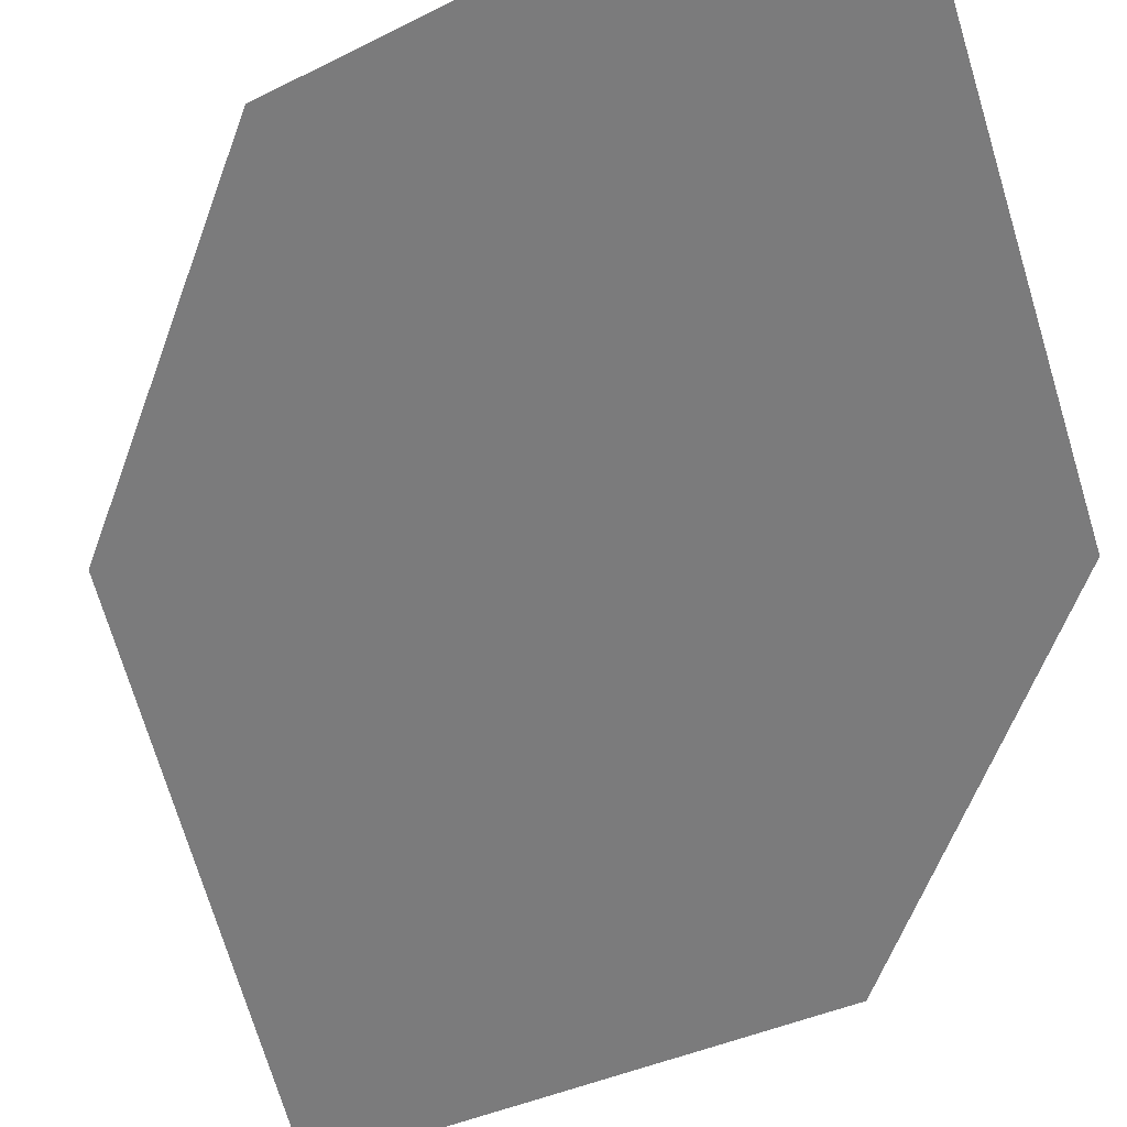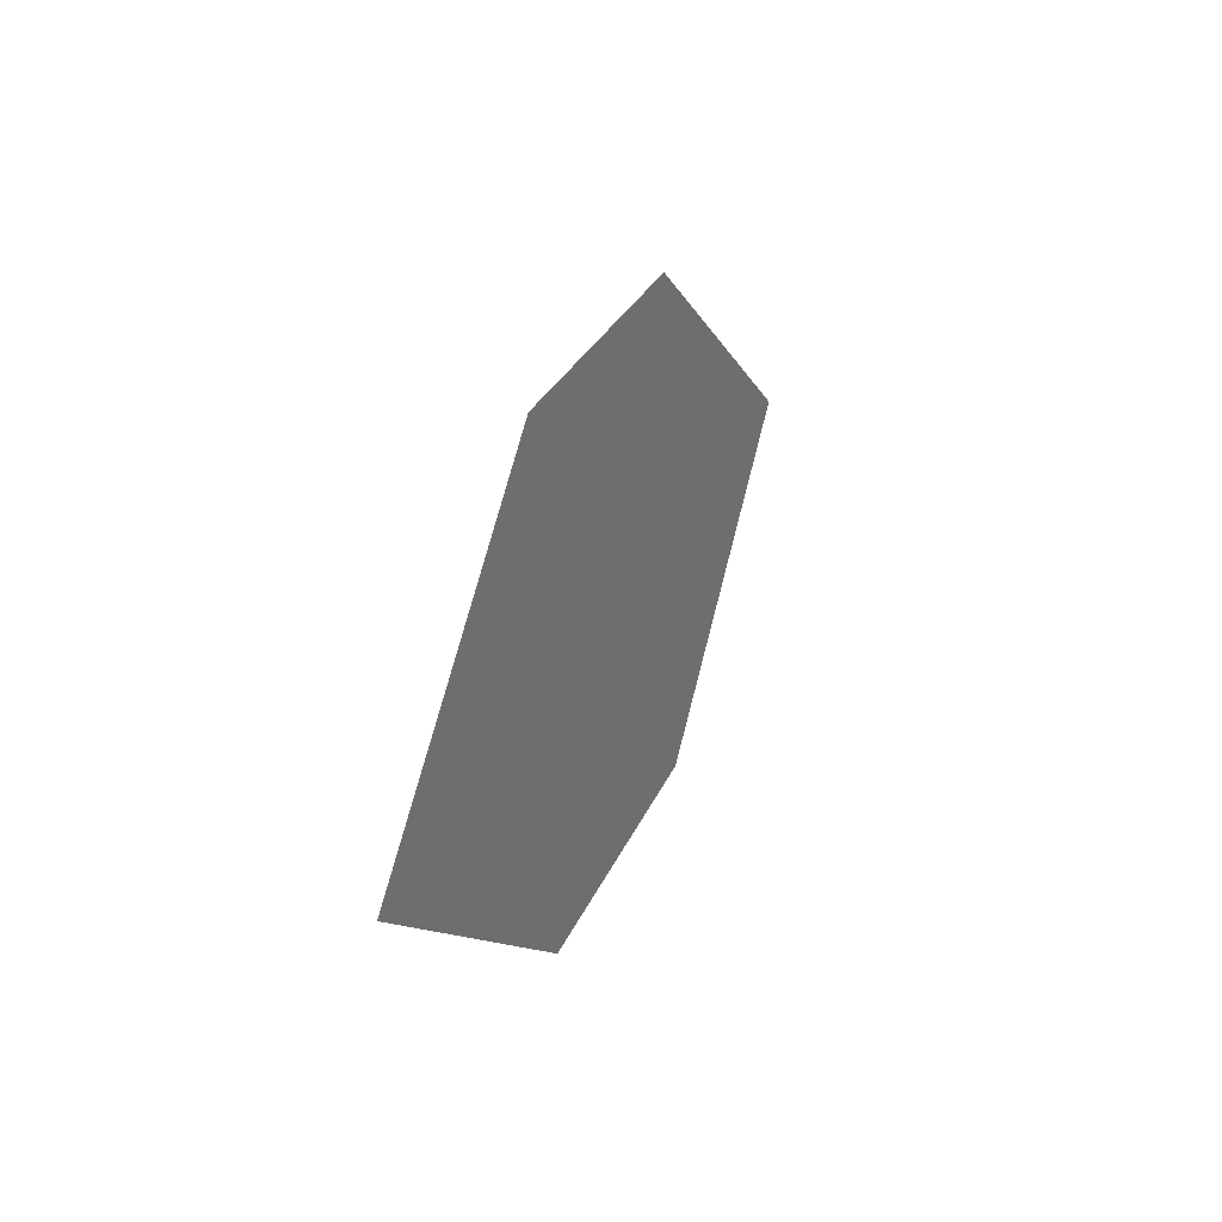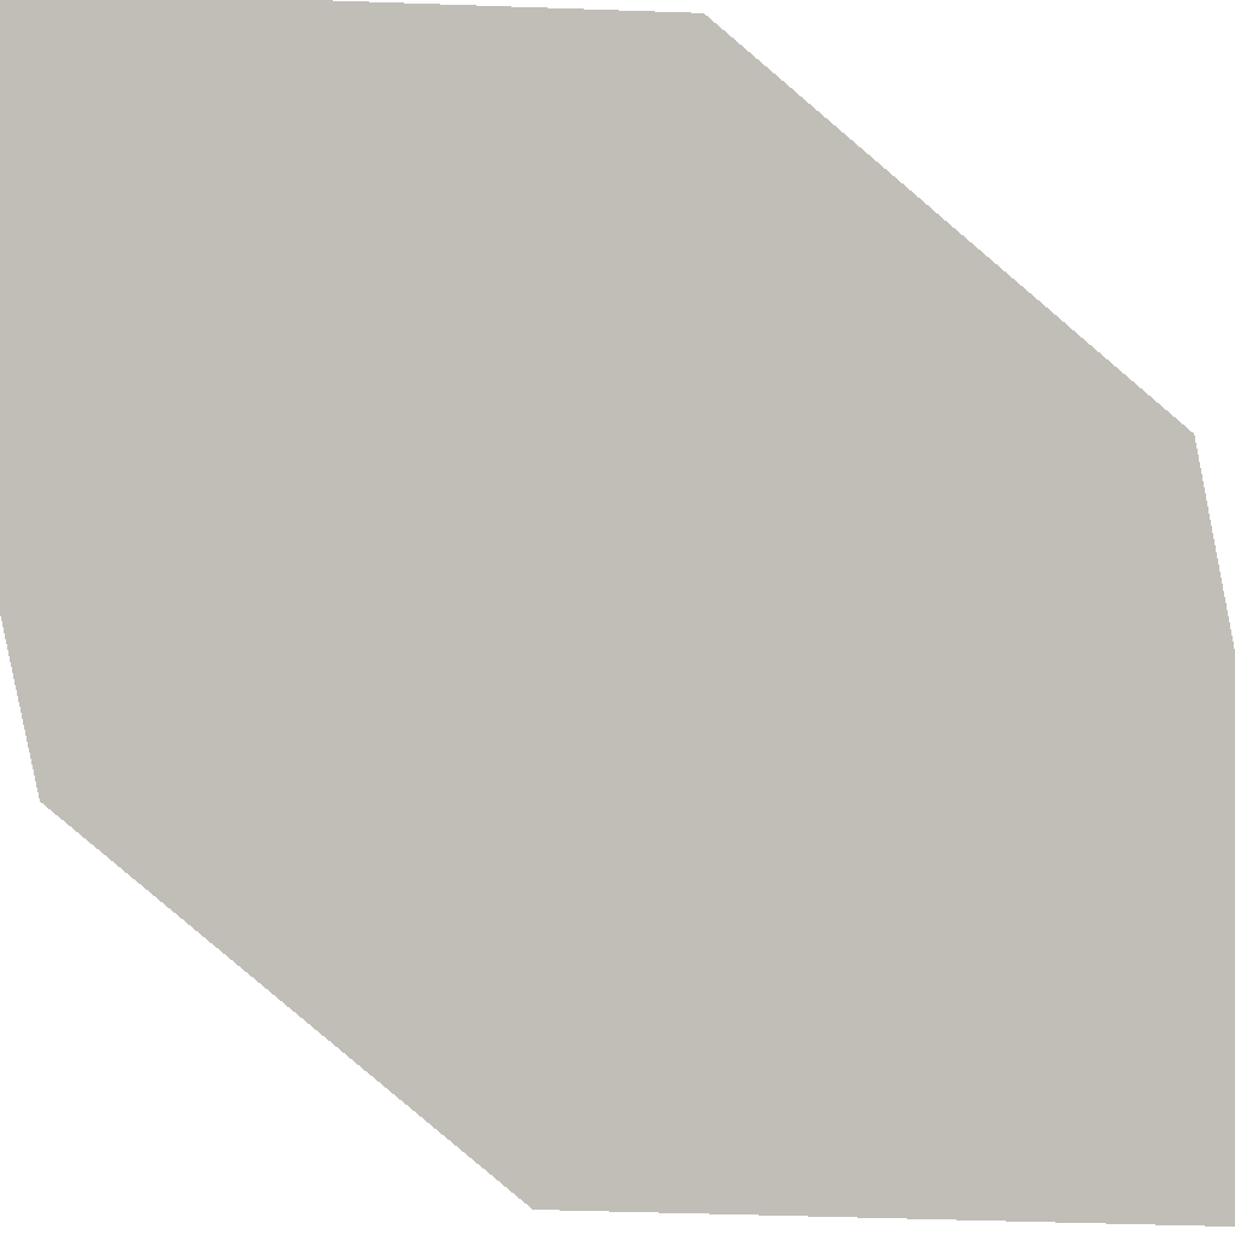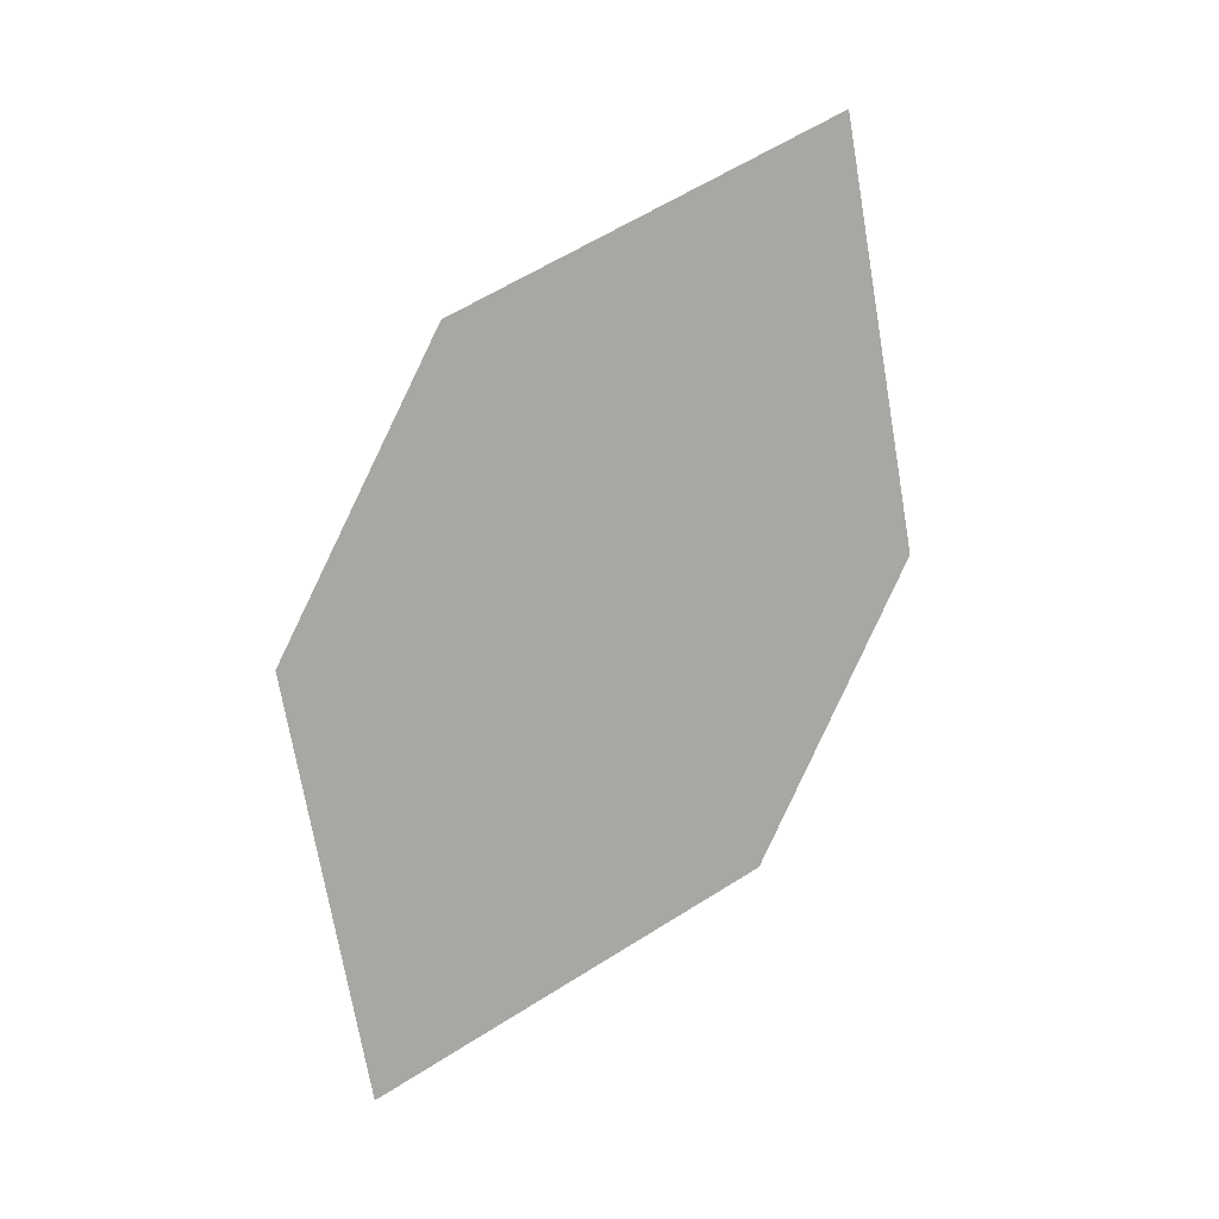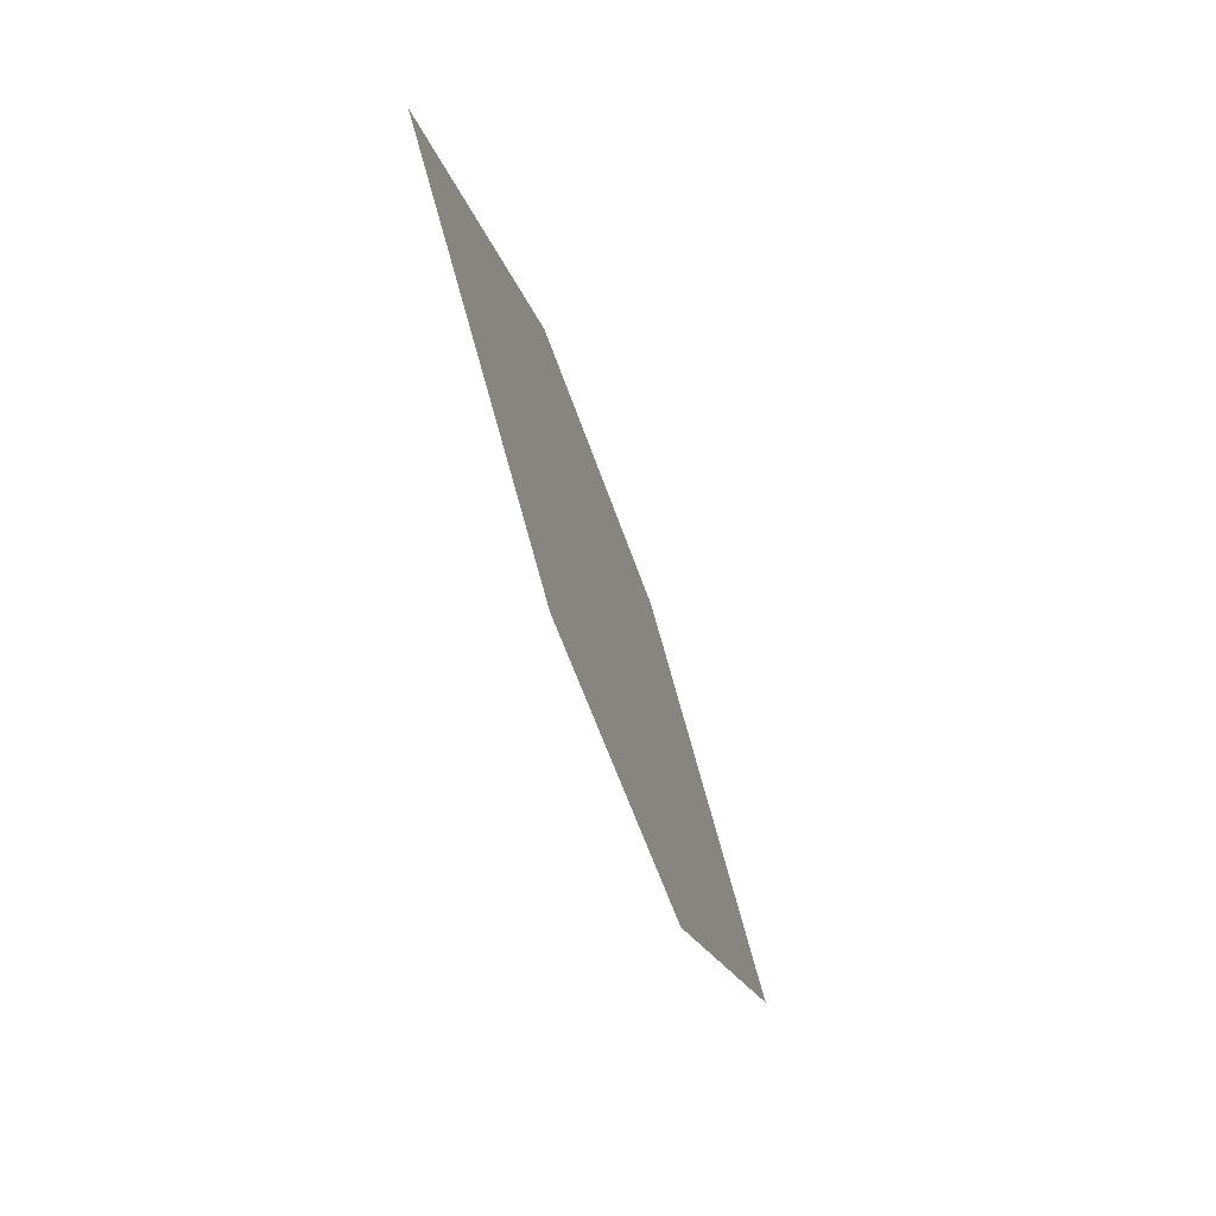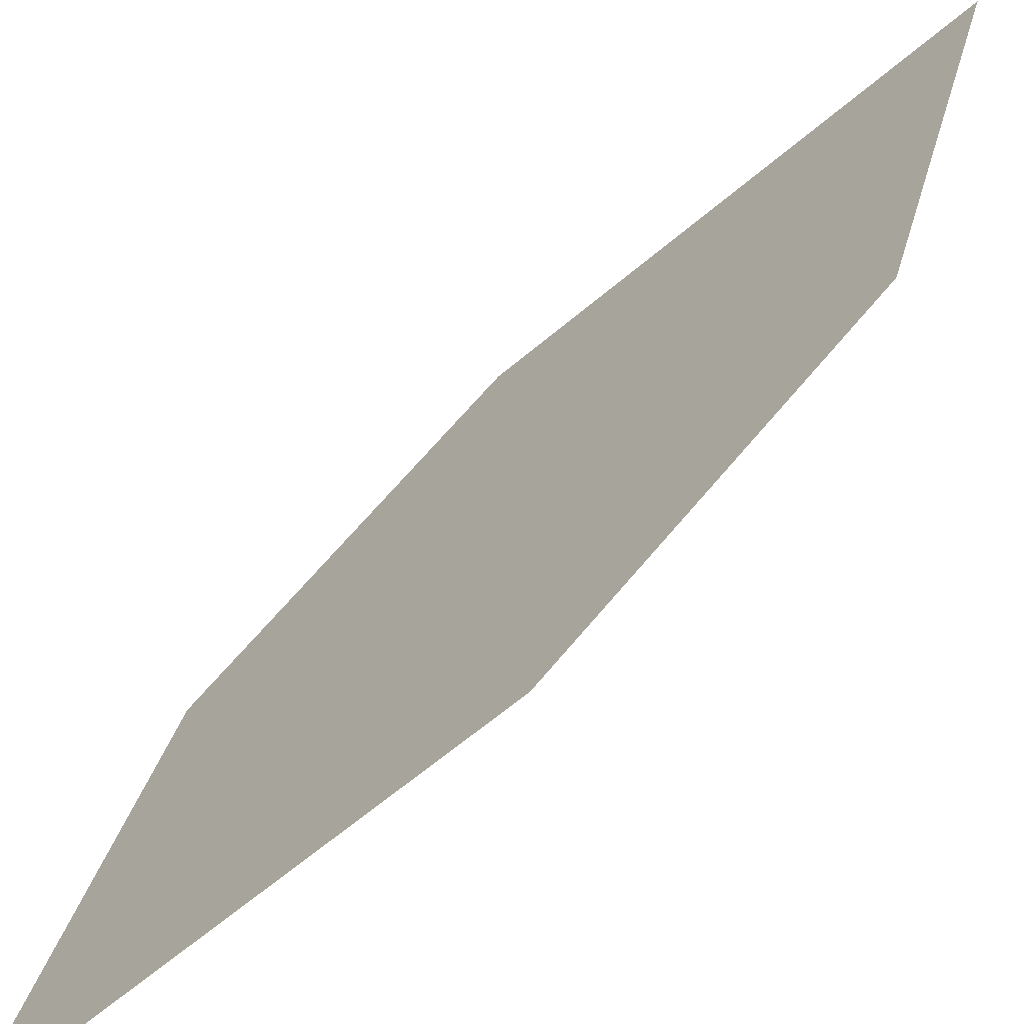
<metadata>
{"format":"obj","ext":"obj","renderer":"f3d","projection":"perspective","resolution":1024,"background":"white","views":[{"elev":-27.1,"azim":152.7,"up":"+Z"},{"elev":-43.0,"azim":-118.9,"up":"+Y"},{"elev":53.3,"azim":-64.0,"up":"+Z"},{"elev":-5.7,"azim":-61.5,"up":"+Y"},{"elev":12.4,"azim":57.2,"up":"+Y"},{"elev":28.1,"azim":38.7,"up":"+Z"}]}
</metadata>
<code>
o leaves.169
v 0.1293 -0.1278 1.424
v 0.1543 -0.1062 1.452
v 0.1385 -0.03689 1.469
v 0.1104 -0.08881 1.425
v 0.1135 -0.0585 1.44
v 0.1574 -0.07592 1.467
f 1 2 6 3
f 1 3 5 4

</code>
